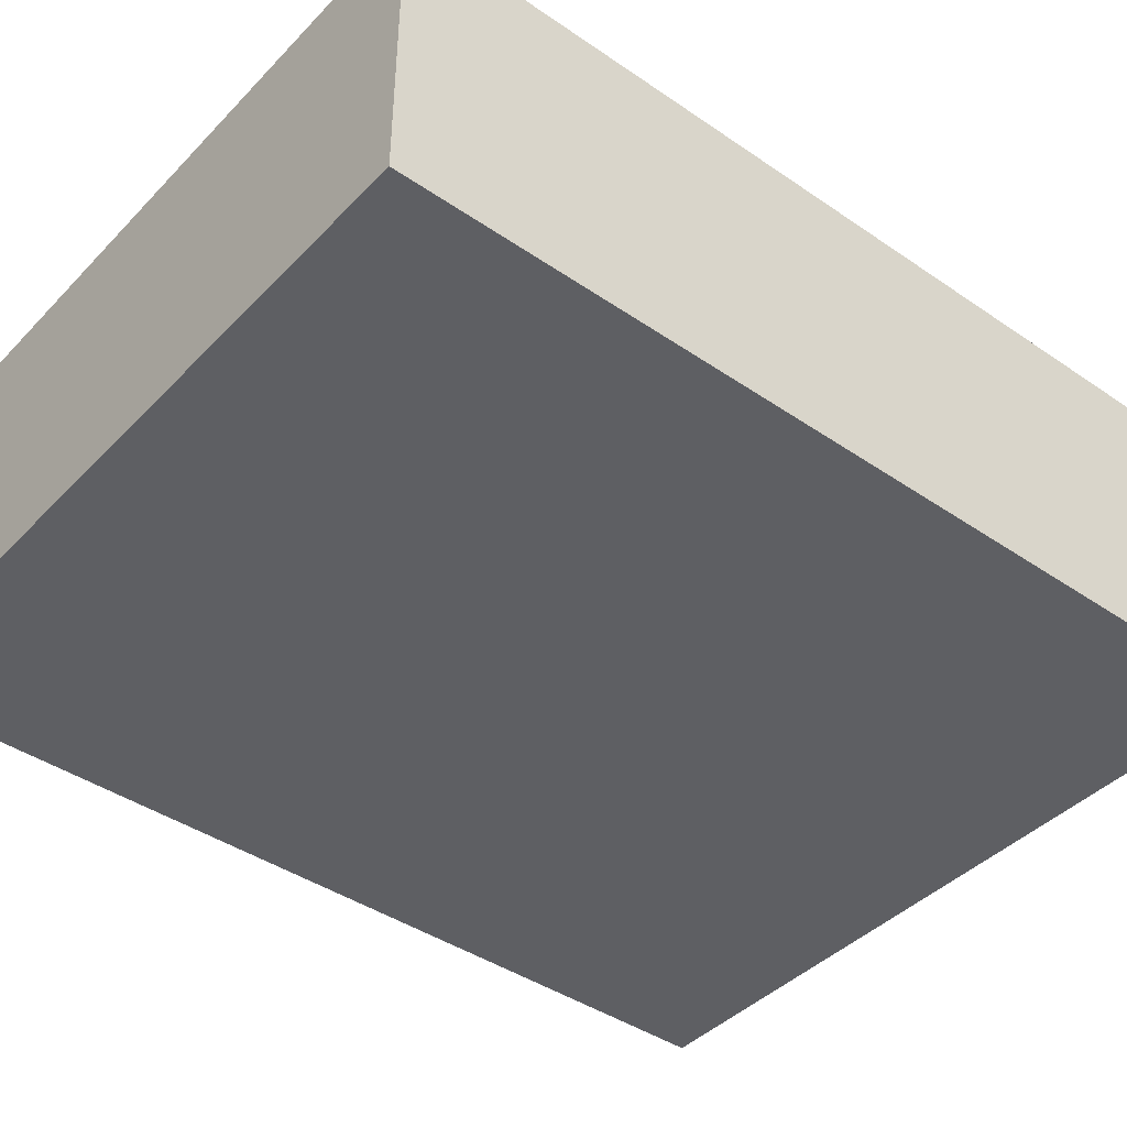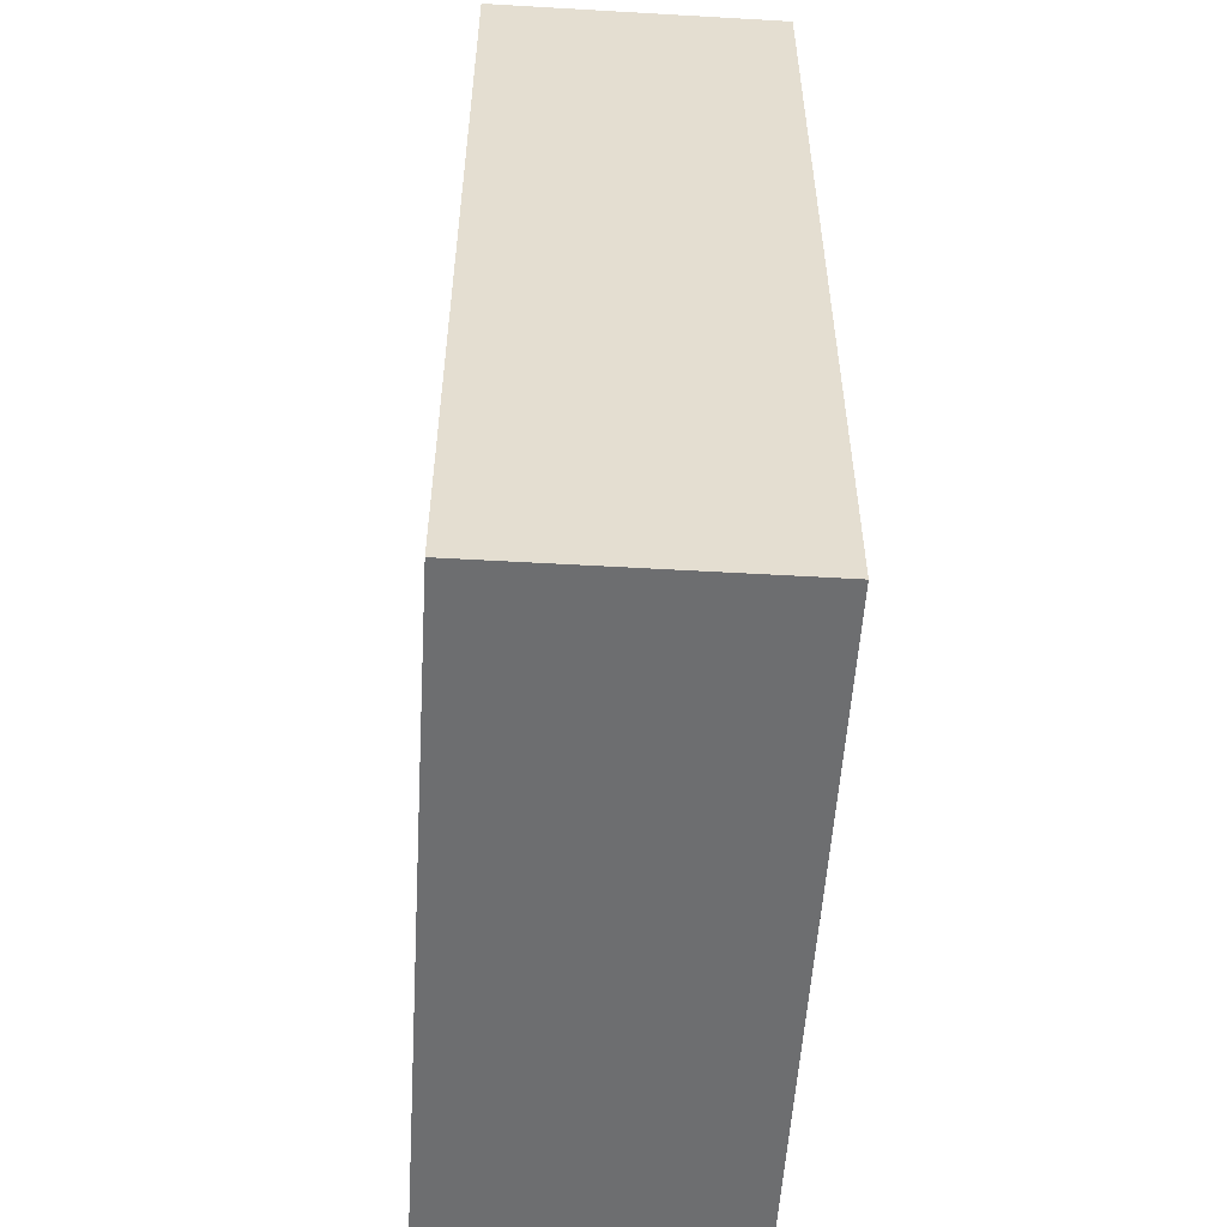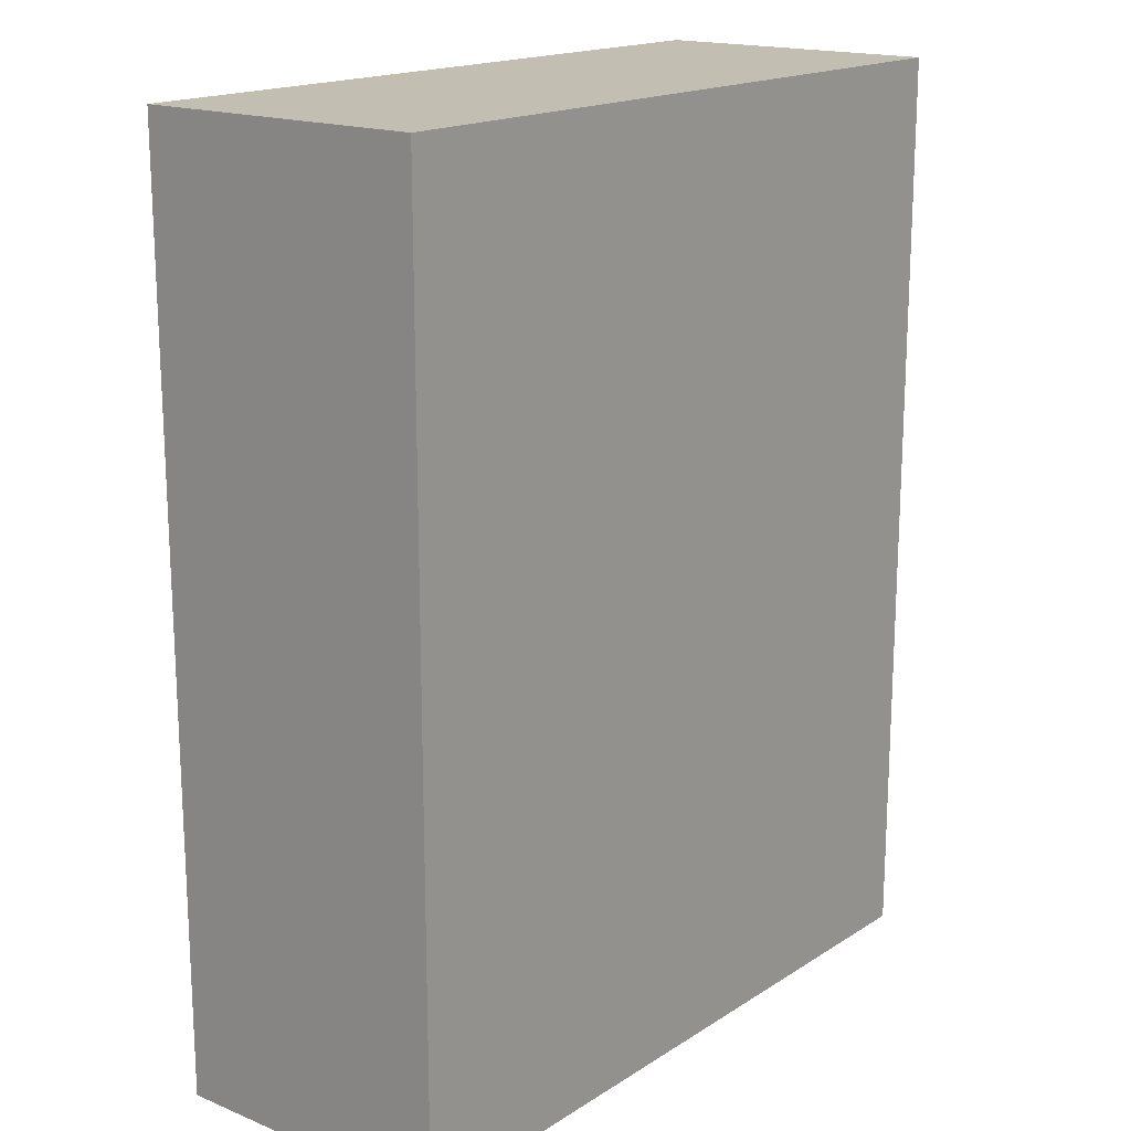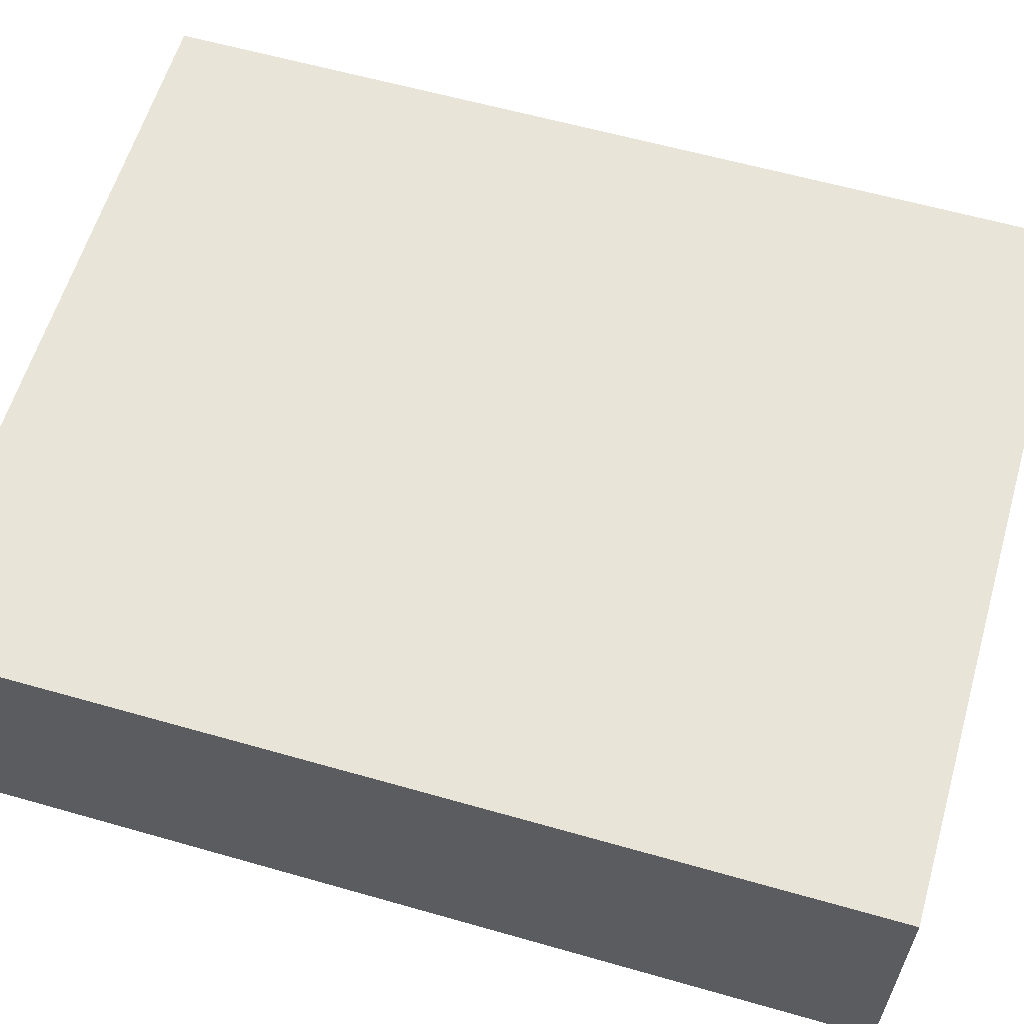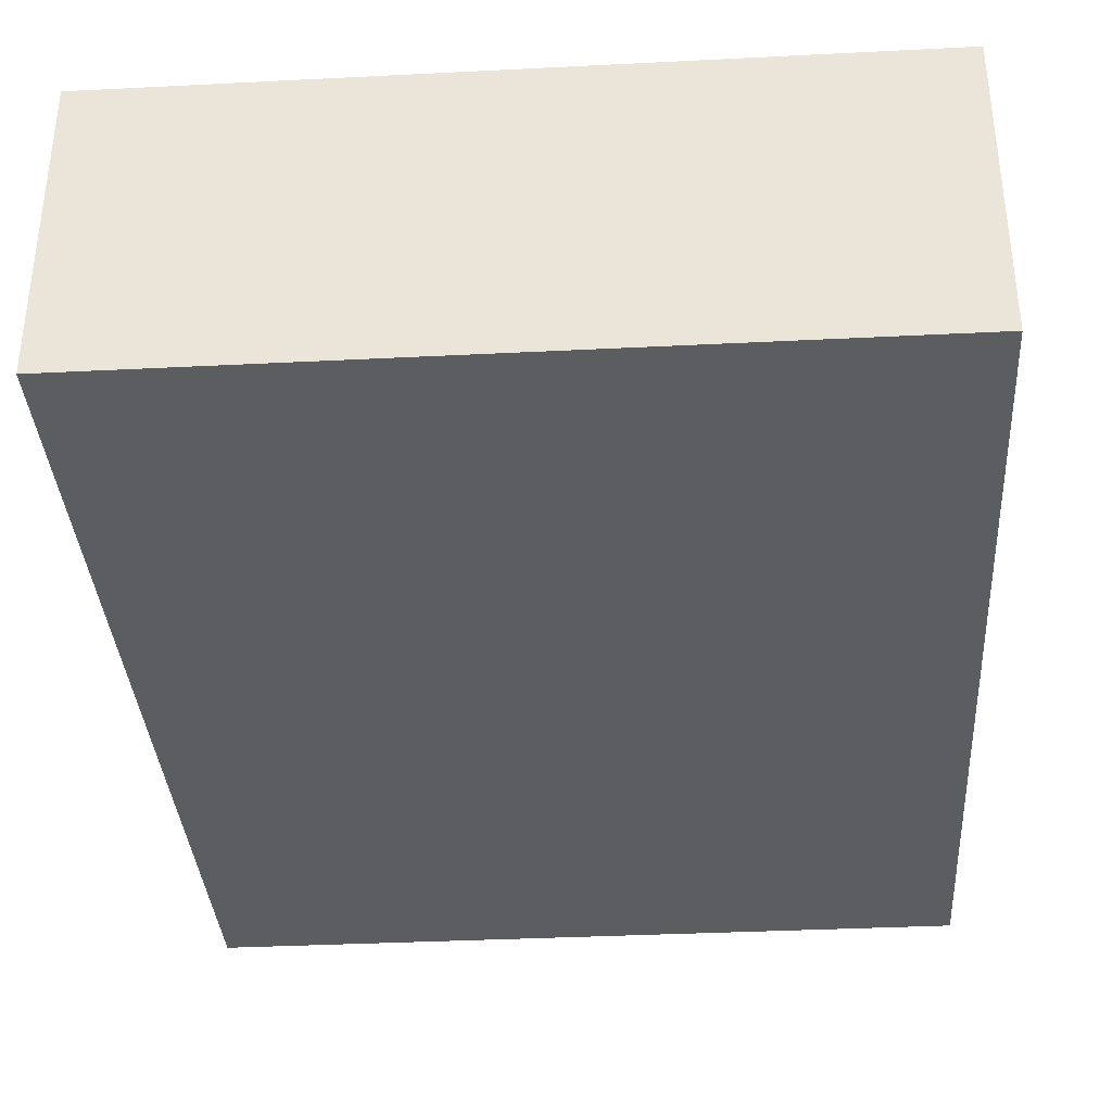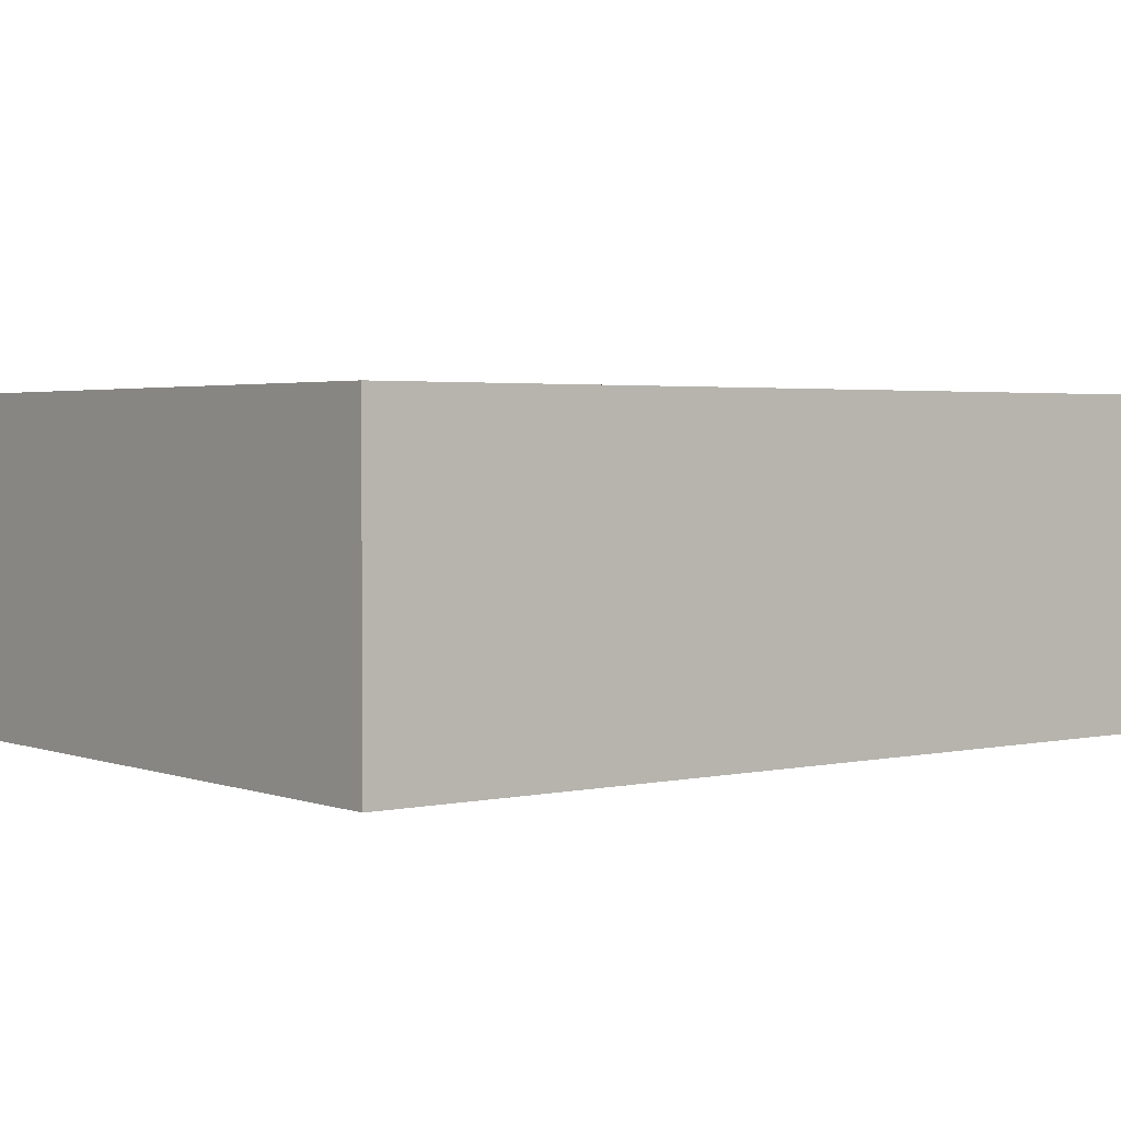
<metadata>
{"format":"obj","ext":"obj","renderer":"f3d","projection":"perspective","resolution":1024,"background":"white","views":[{"elev":-41.9,"azim":-129.5,"up":"+Z"},{"elev":-54.3,"azim":-93.5,"up":"+Y"},{"elev":17.3,"azim":-51.1,"up":"+Y"},{"elev":60.1,"azim":106.3,"up":"+Z"},{"elev":-35.7,"azim":3.8,"up":"+Z"},{"elev":2.5,"azim":-128.1,"up":"+Z"}]}
</metadata>
<code>
v -3.247 3.506 2.52
v 3.052 3.506 0
v -3.247 3.506 0
v 3.052 3.506 2.52
v 3.052 3.506 0
v 3.052 -4.368 2.52
v 3.052 -4.368 0
v 3.052 3.506 2.52
v 3.052 3.506 0
v -3.247 -4.368 0
v -3.247 3.506 0
v 3.052 -4.368 0
v -3.247 3.506 2.52
v -3.247 -4.368 0
v -3.247 -4.368 2.52
v -3.247 3.506 0
v 3.052 -4.368 2.52
v -3.247 3.506 2.52
v -3.247 -4.368 2.52
v 3.052 3.506 2.52
v 3.052 -4.368 2.52
v -3.247 -4.368 0
v 3.052 -4.368 0
v -3.247 -4.368 2.52
v -3.247 3.506 0
v 3.052 -4.368 0
v -3.247 -4.368 0
v 3.052 3.506 0
f 2 1 3
f 1 2 4
f 6 5 7
f 5 6 8
f 10 9 11
f 9 10 12
f 14 13 15
f 13 14 16
f 18 17 19
f 17 18 20
f 22 21 23
f 21 22 24
f 26 25 27
f 25 26 28

</code>
